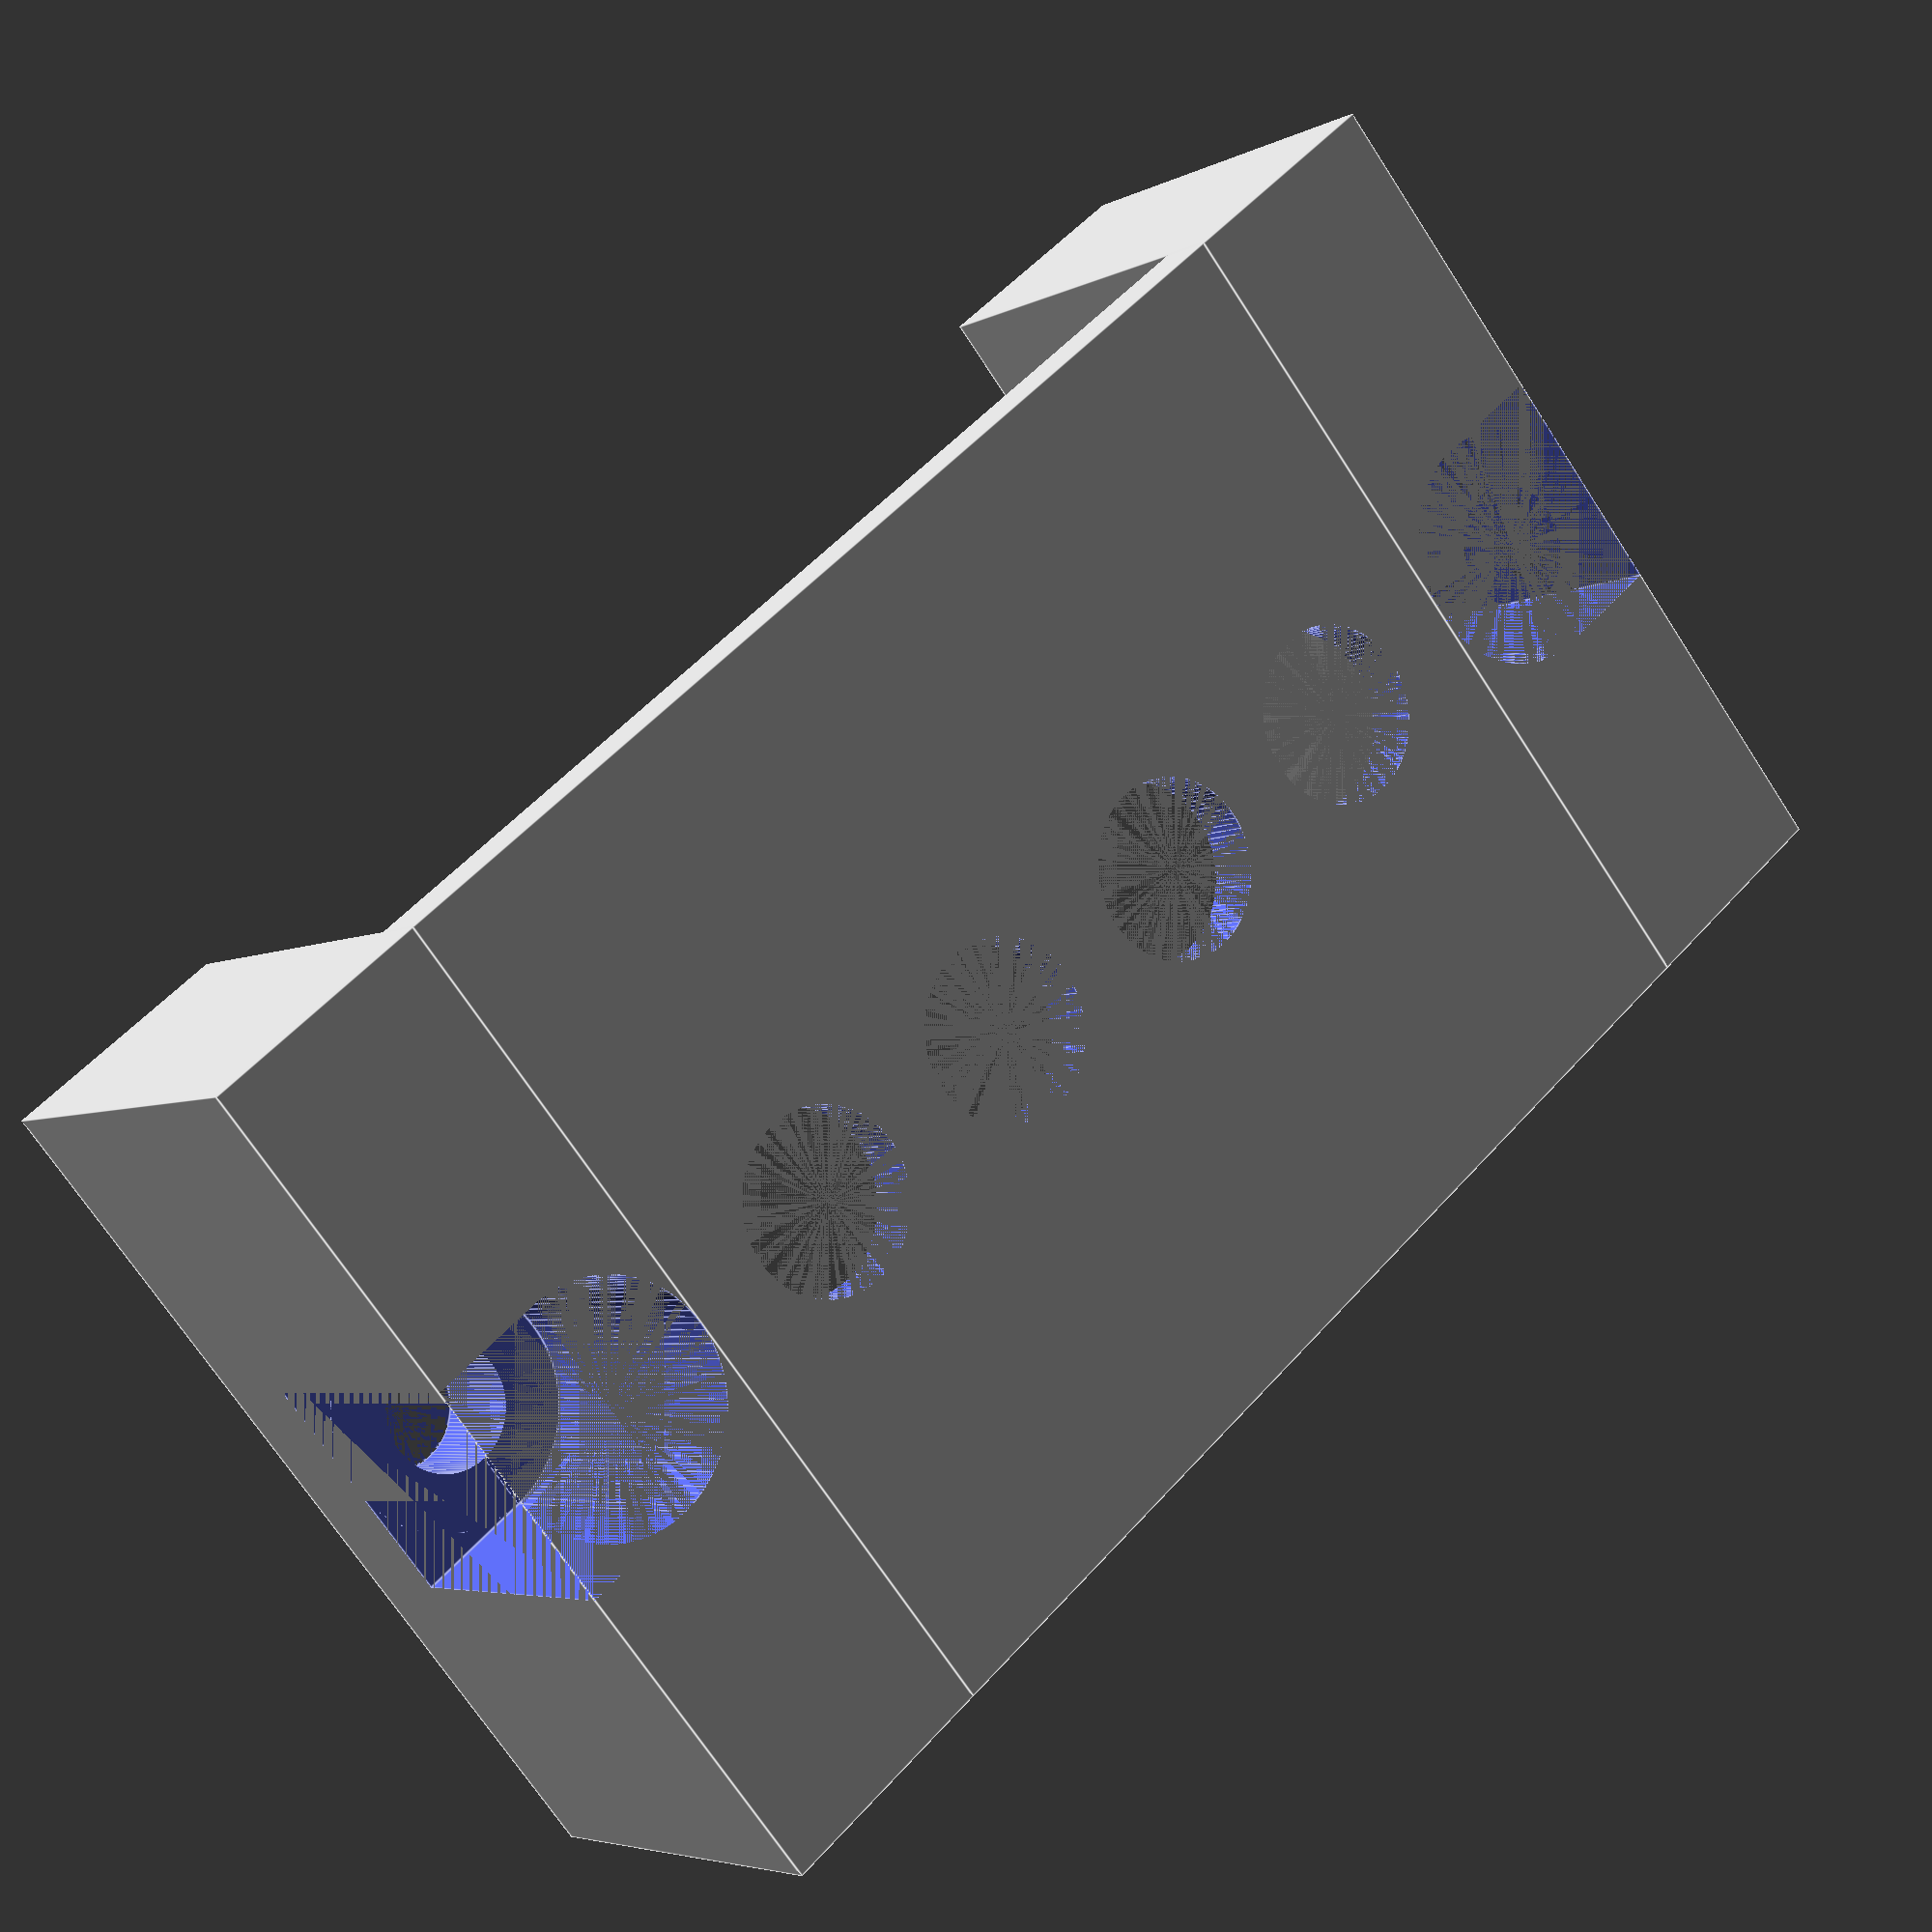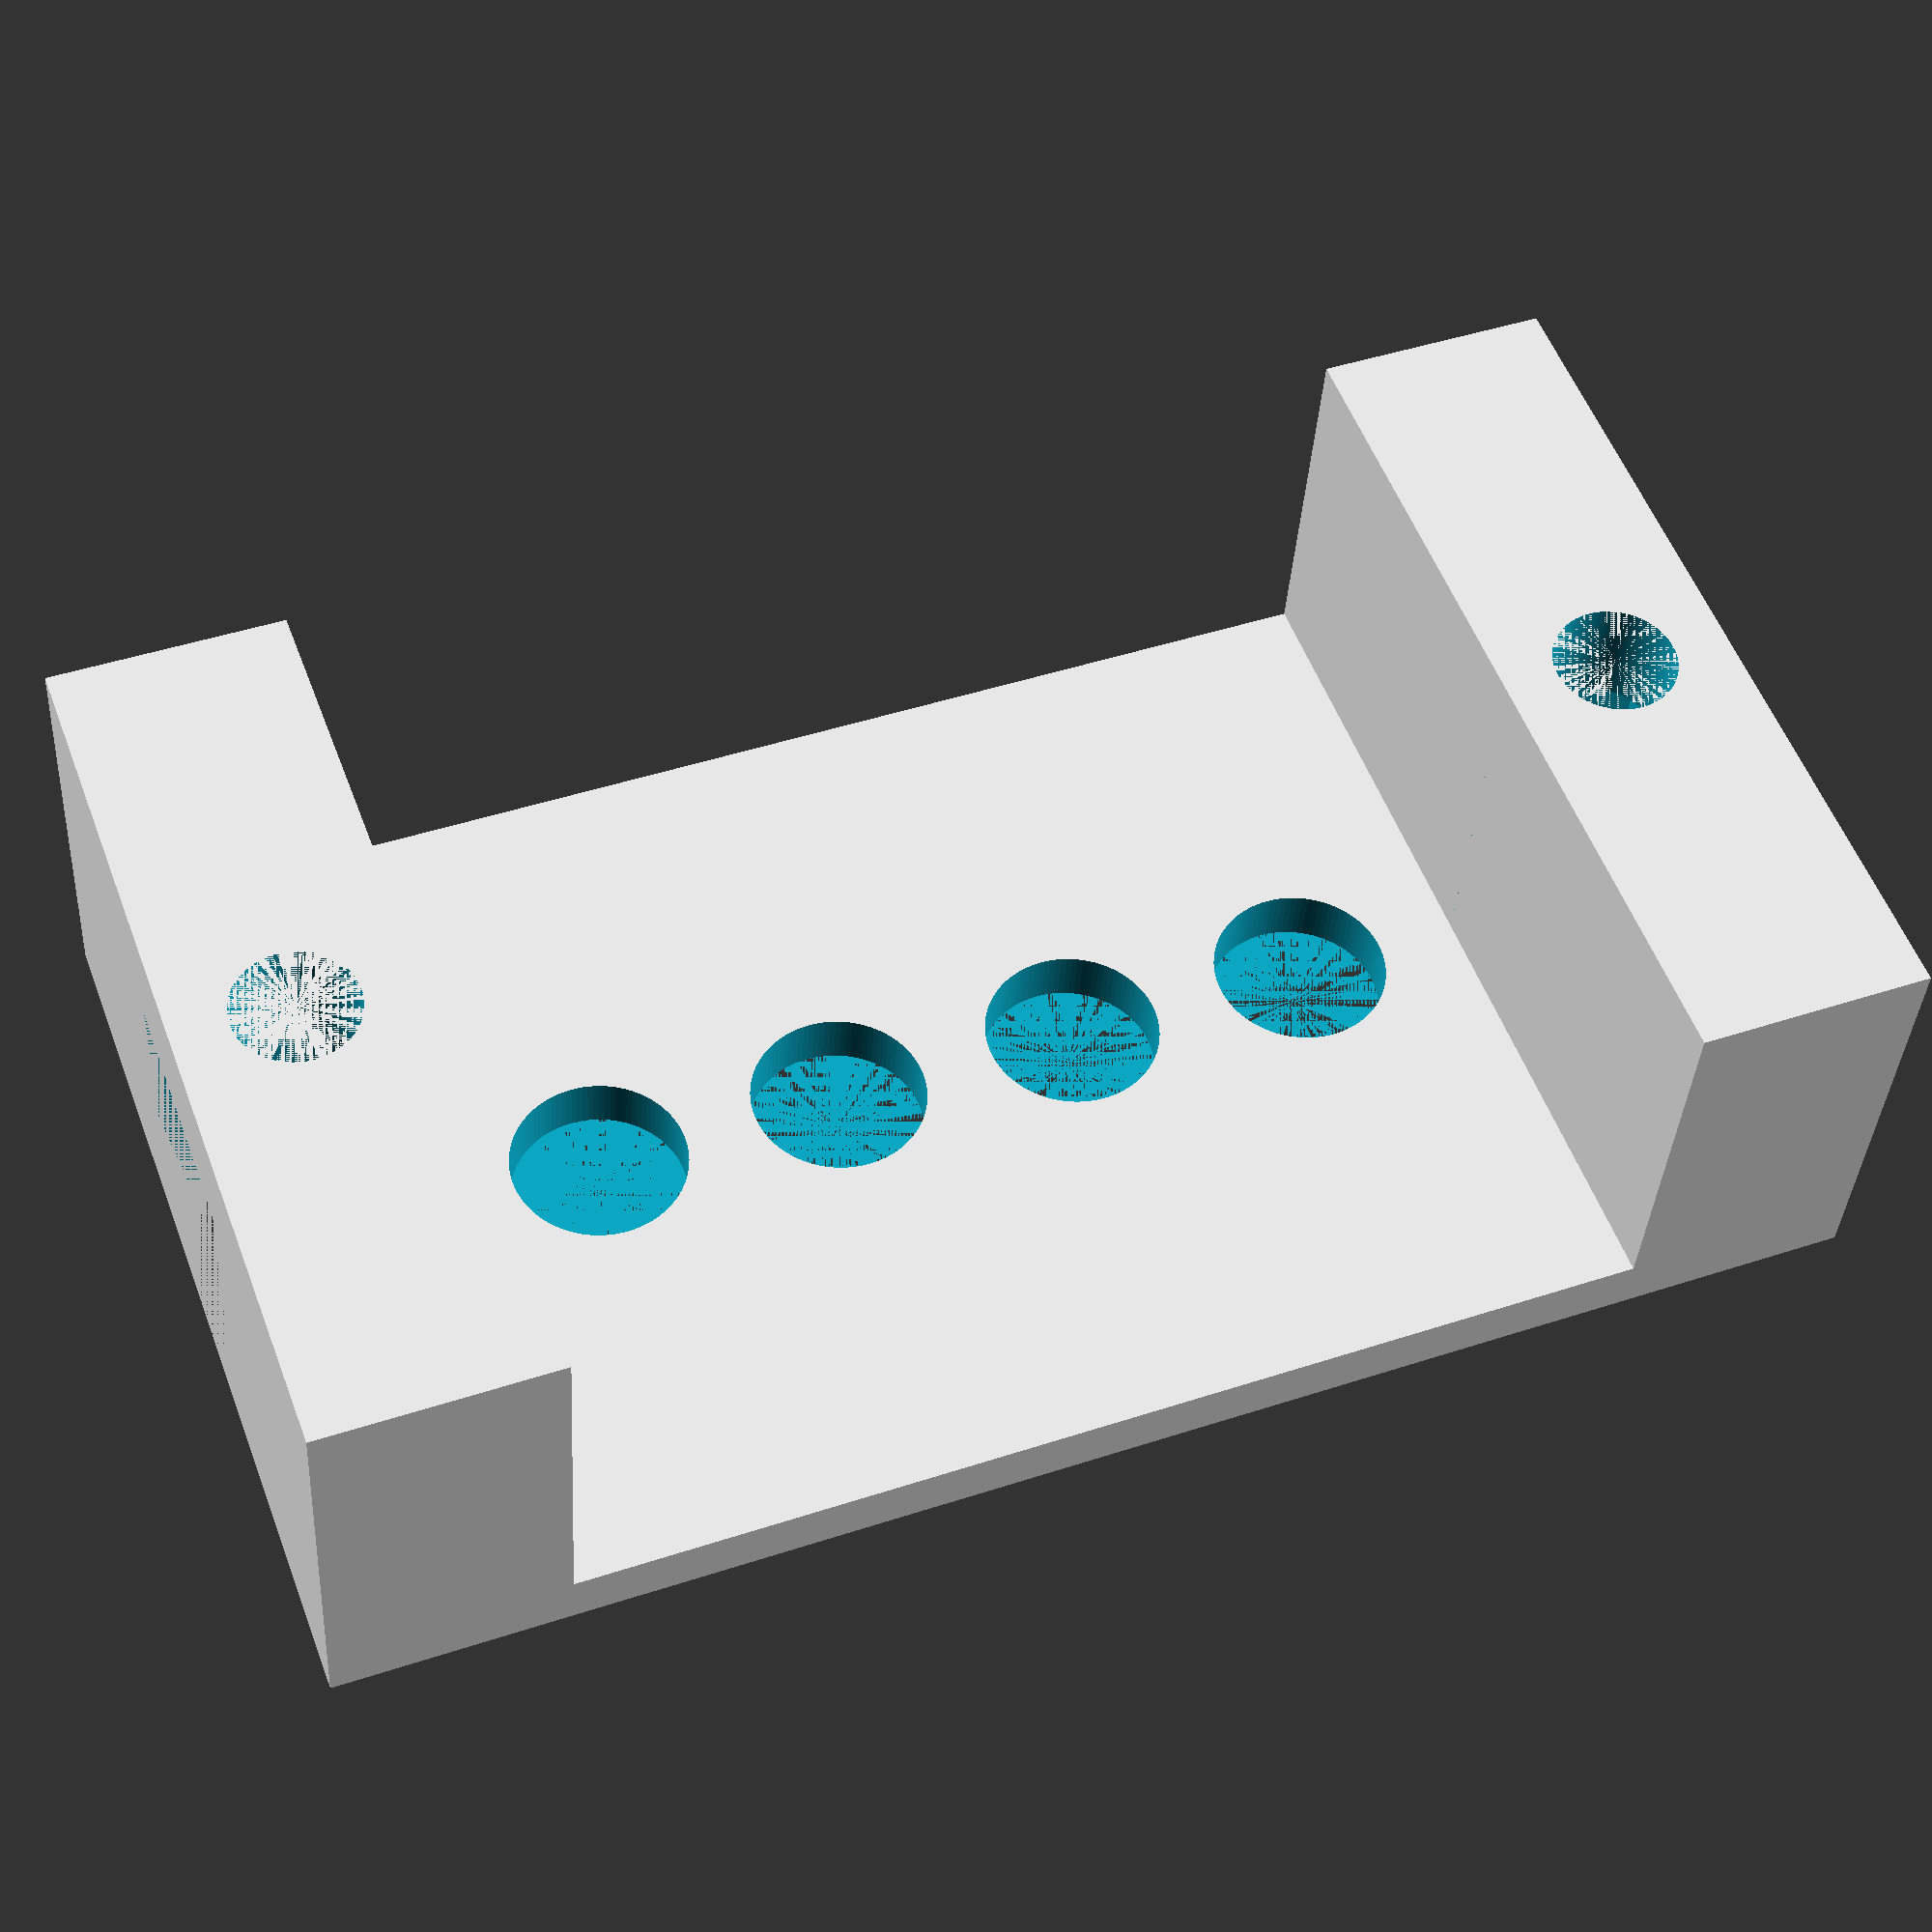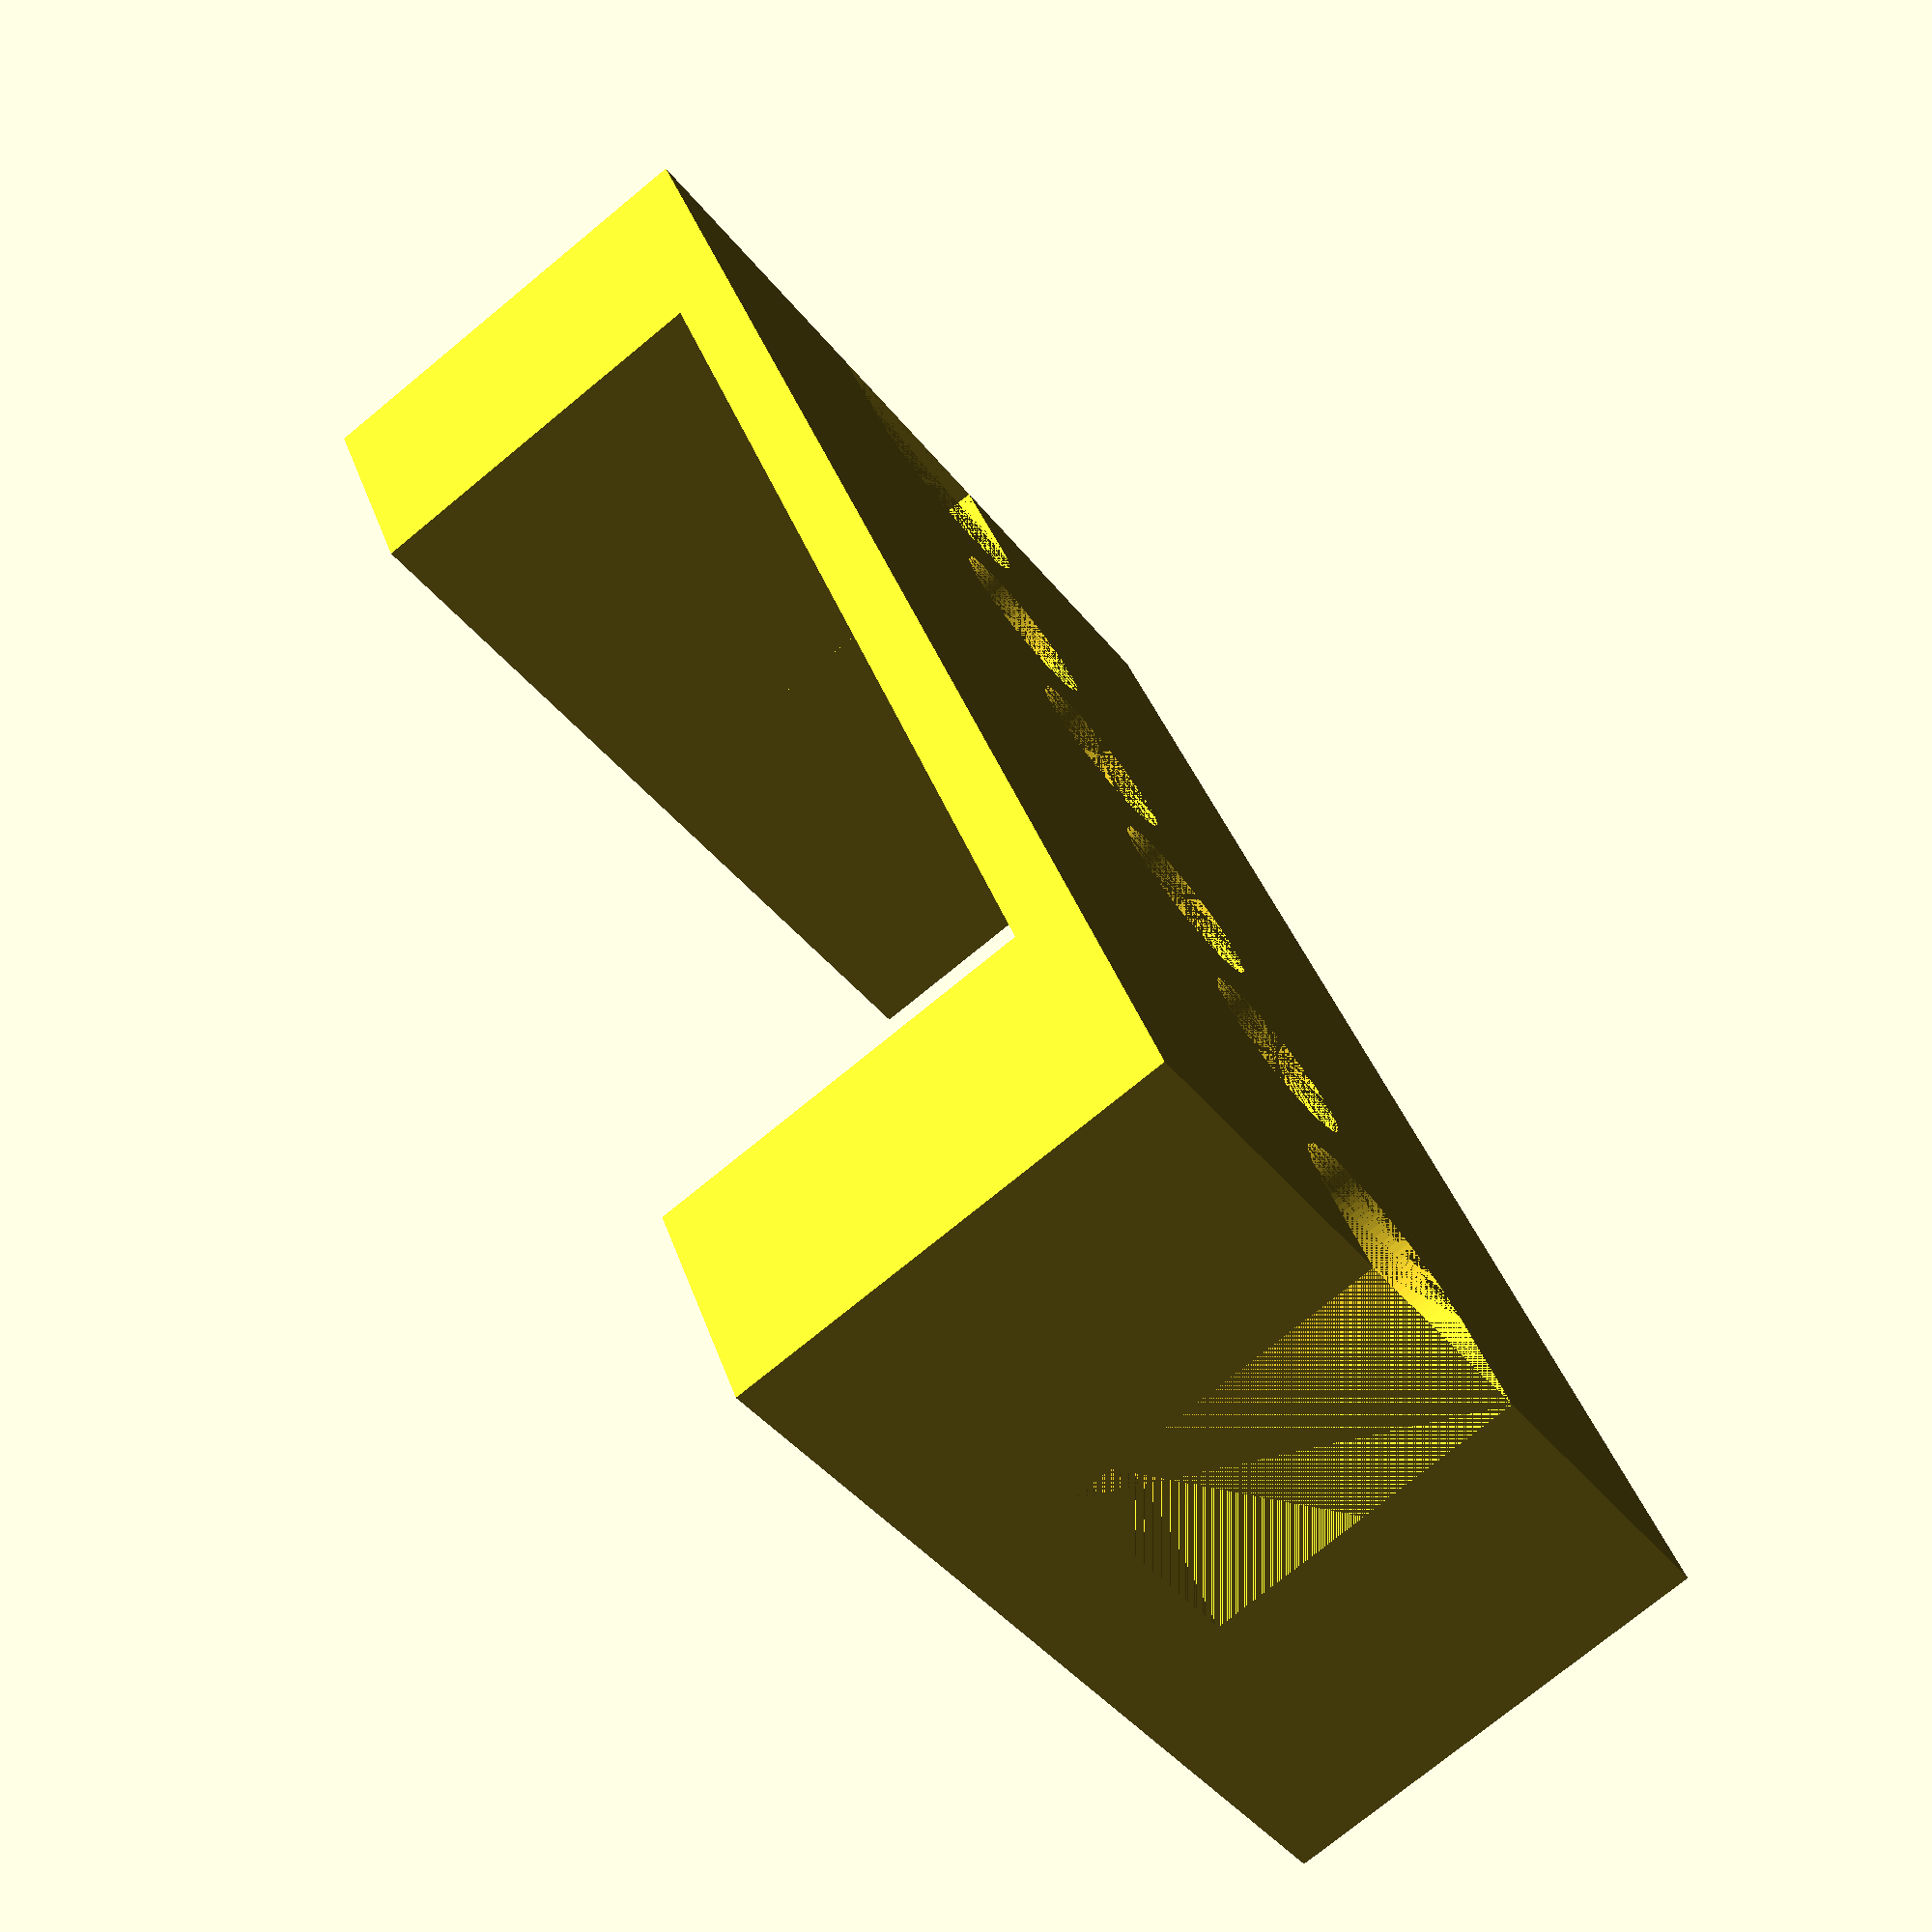
<openscad>
terminal_grp_cnt = 2; //x2
terminal_grp_len = 2 * 8.5; //mm

terminal_grp_pos_x = 15; //mm
terminal_grp_pos_y = 18; //mm

terminal_grp_height = 13; //mm
terminal_grp_width = 13; //mm

body_hight = 15; //mm
body_len = 30; //mm
body_width = 8; //mm
body_grp_width = 36 - terminal_grp_len; //mm
body_full_width = body_grp_width + terminal_grp_cnt * terminal_grp_len;

terminal_top_hight = body_hight - terminal_grp_height;
terminal_top_dia = 6; //mm

hole_dia = 4.2; //mm
hole_pos_x = 15; //mm
hole_pos_y = 4; //mm

hole_screw_hight = 4; //mm
hole_screw_dia = 8; //mm

$fn = 100;

echo("full width = ", body_full_width);

module foot() {
    difference() {
        translate([0, 0, 0])
            cube([body_len, body_width, body_hight]);
        translate([hole_pos_x, hole_pos_y, hole_screw_hight])
            union() {
                cylinder(body_hight - hole_screw_hight, r = hole_screw_dia / 2);
                translate([-hole_screw_dia / 2, -hole_screw_dia / 2, 0])
                    cube([hole_screw_dia, hole_screw_dia / 2, body_hight - hole_screw_hight]);
            }
    }
}

difference() {
    union() {
        translate([0, 0, 0])
            rotate(0)
                foot();
        translate([0, body_full_width, 0])
            mirror([0, 1, 0])
                foot();
    }
    union() {
        translate([hole_pos_x, hole_pos_y, 0])
            cylinder(body_hight, r = hole_dia / 2);
        translate([hole_pos_x, body_full_width - hole_pos_y, 0])
            cylinder(body_hight, r = hole_dia / 2);
    }
}

difference() {
    translate([0, body_width, body_hight - terminal_top_hight])
        cube([body_len, body_full_width - body_width * 2, terminal_top_hight]);
    union() {
        for(i = [1: terminal_grp_cnt * 2])
            translate([body_len / 2, terminal_grp_pos_y - 3 * terminal_grp_len / 4 + i * (terminal_grp_len / 2), 0])
                cylinder(body_hight, r = terminal_top_dia / 2);
    }
}
</openscad>
<views>
elev=184.9 azim=49.8 roll=212.2 proj=p view=edges
elev=36.3 azim=110.7 roll=176.6 proj=p view=solid
elev=255.3 azim=331.9 roll=230.6 proj=p view=wireframe
</views>
